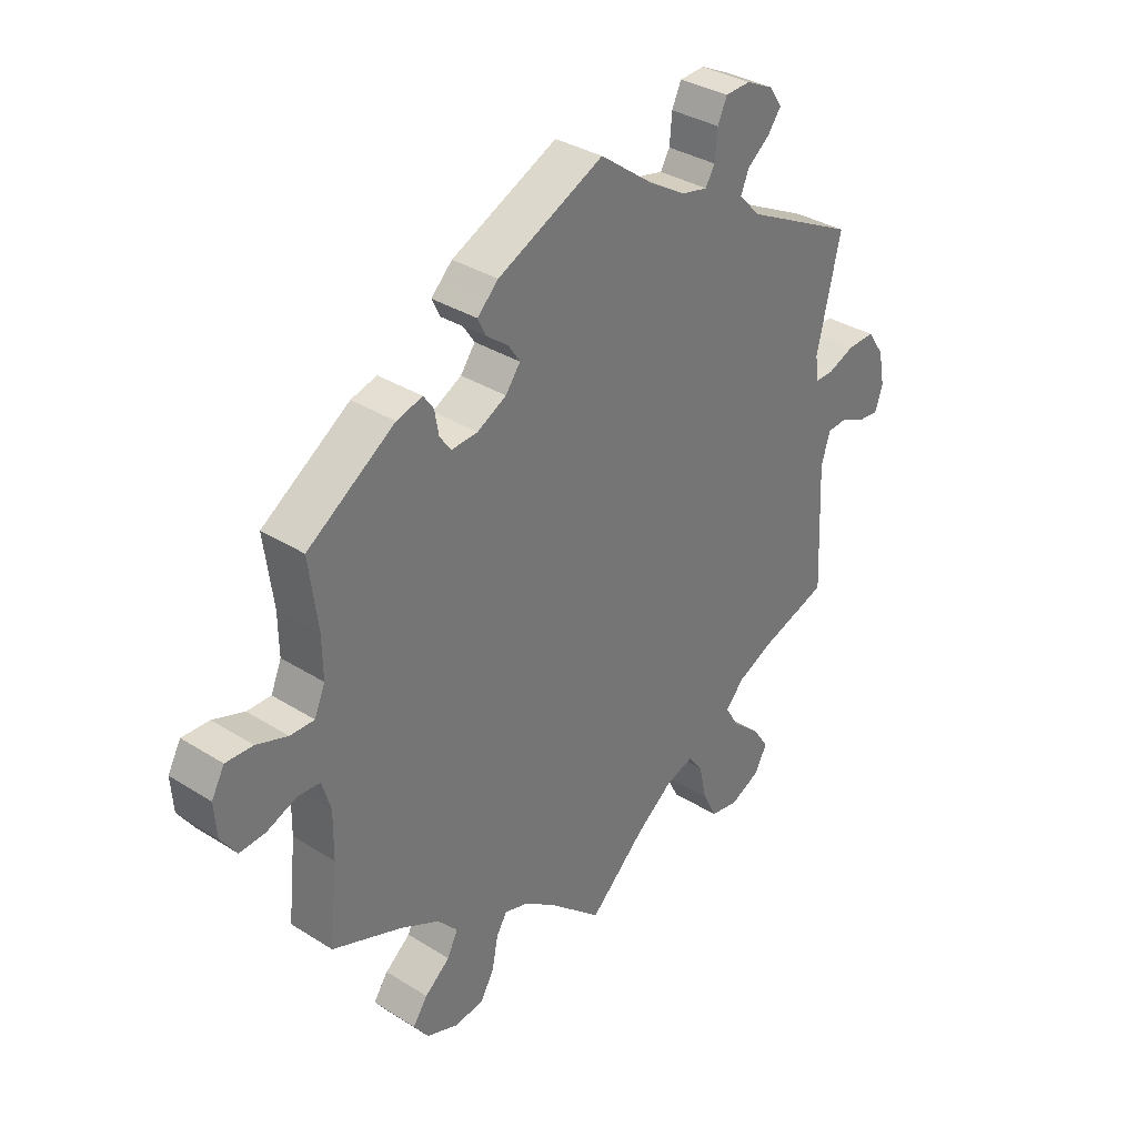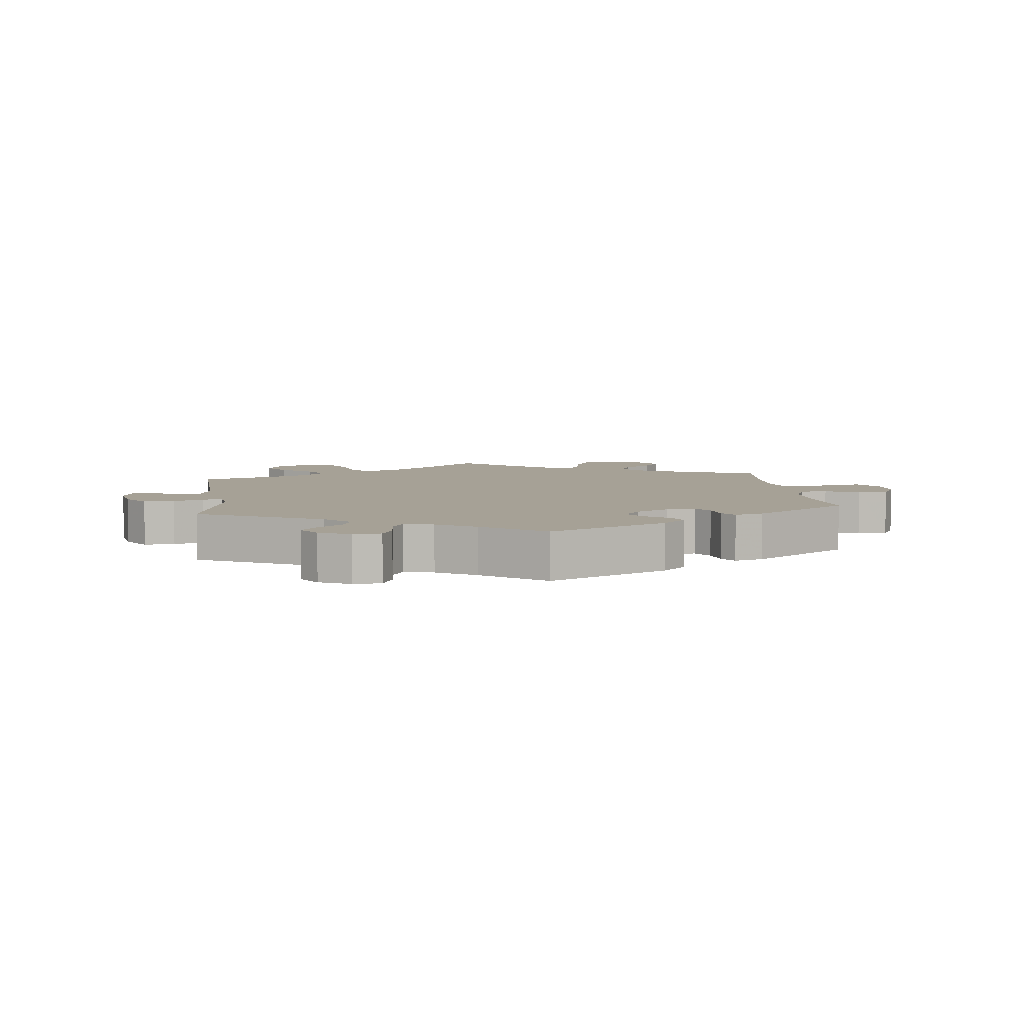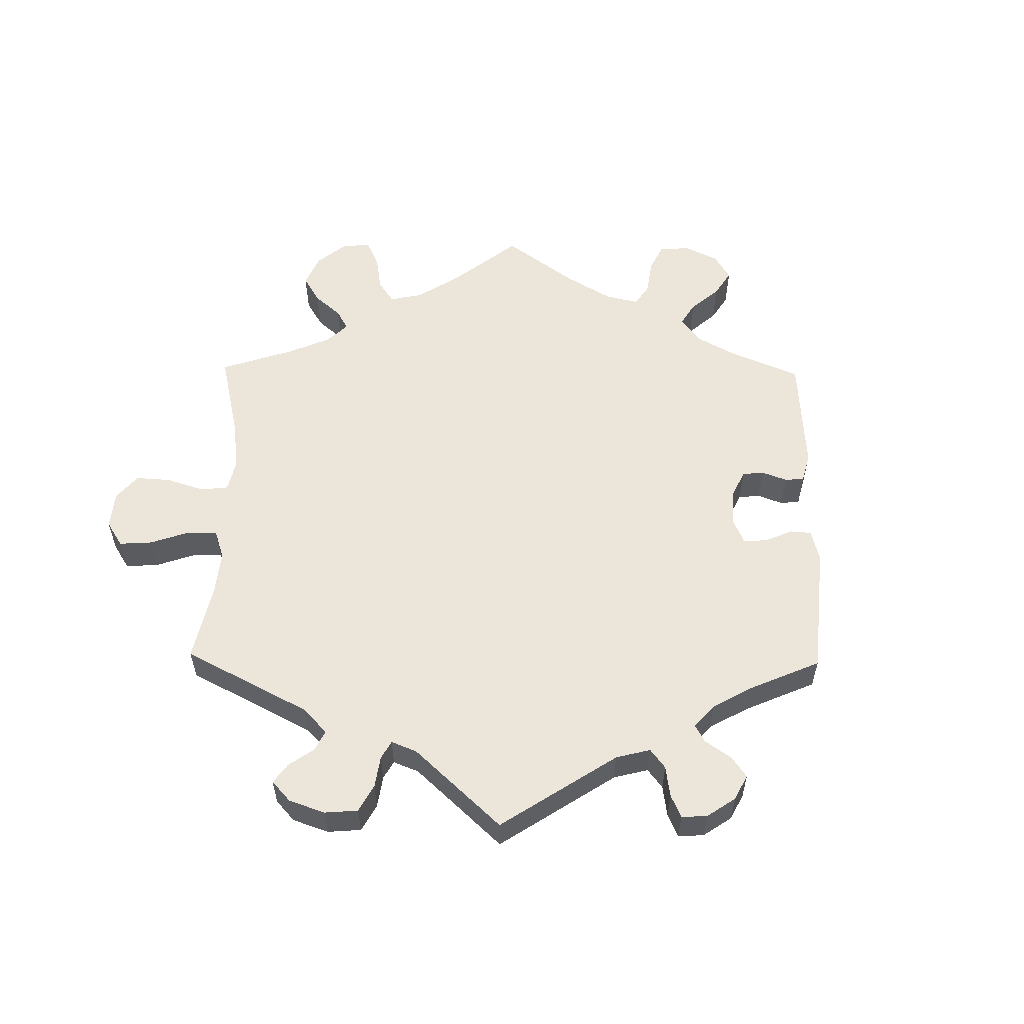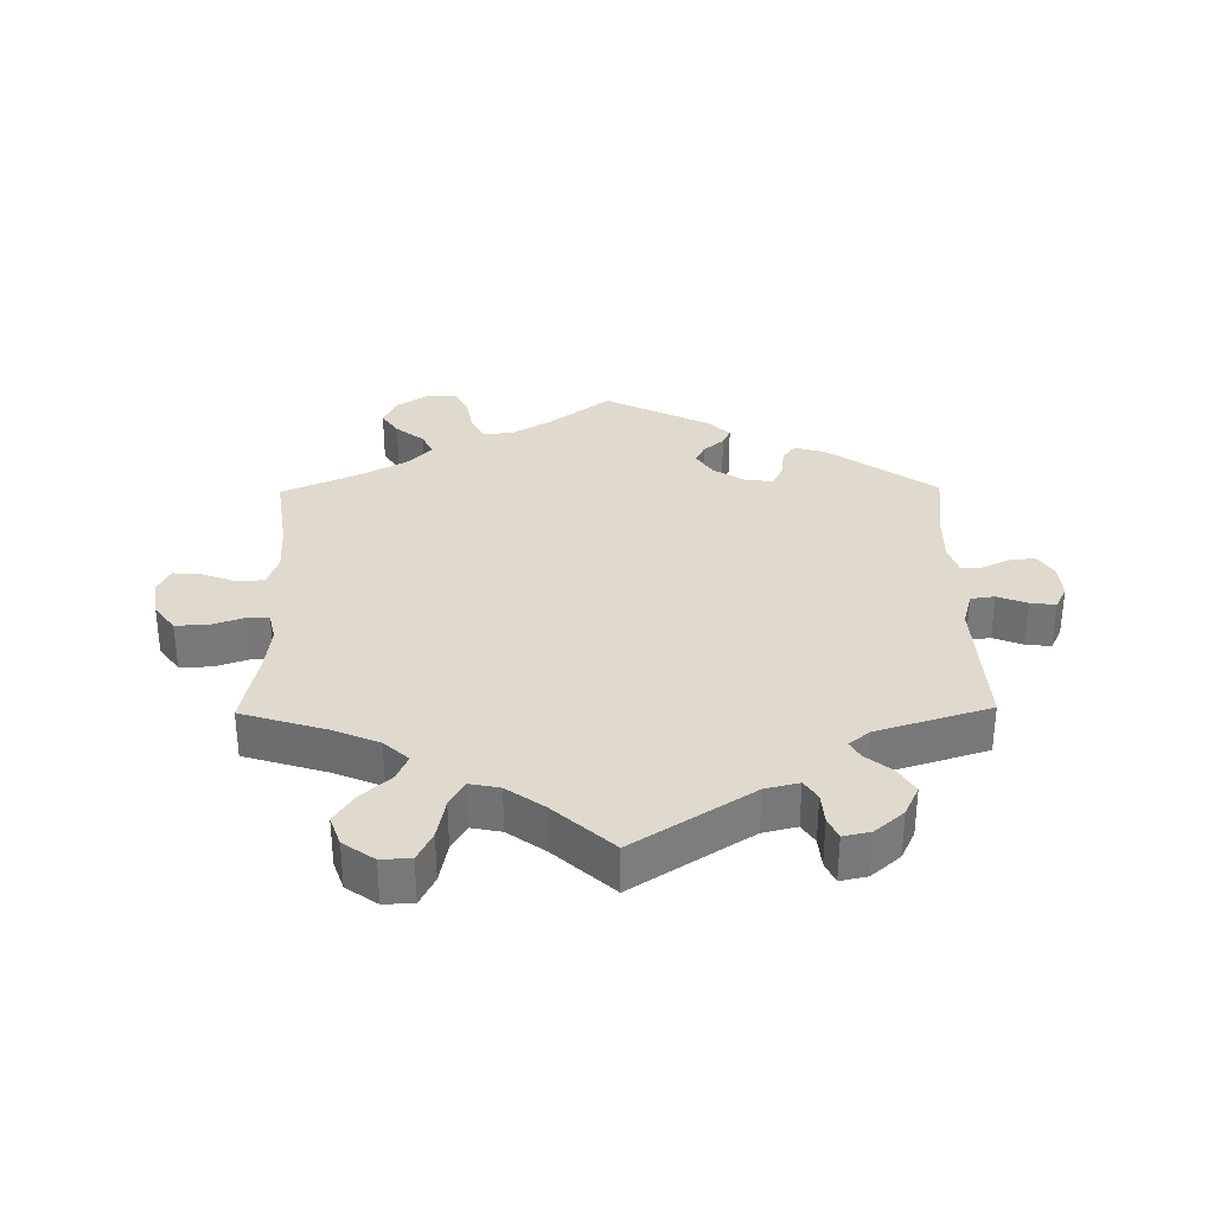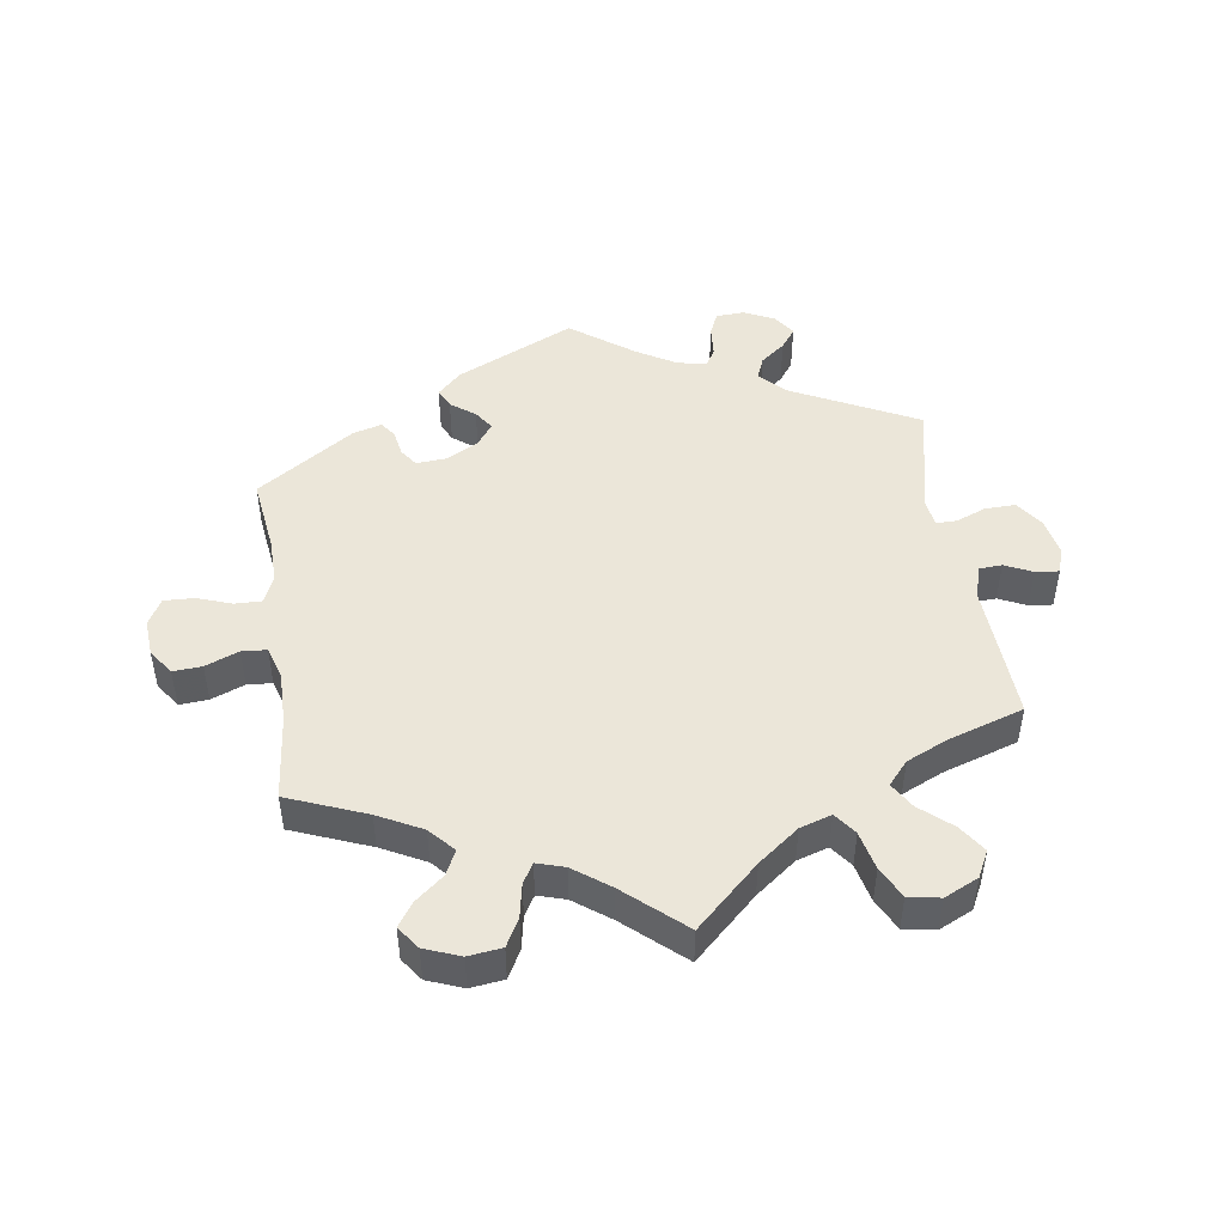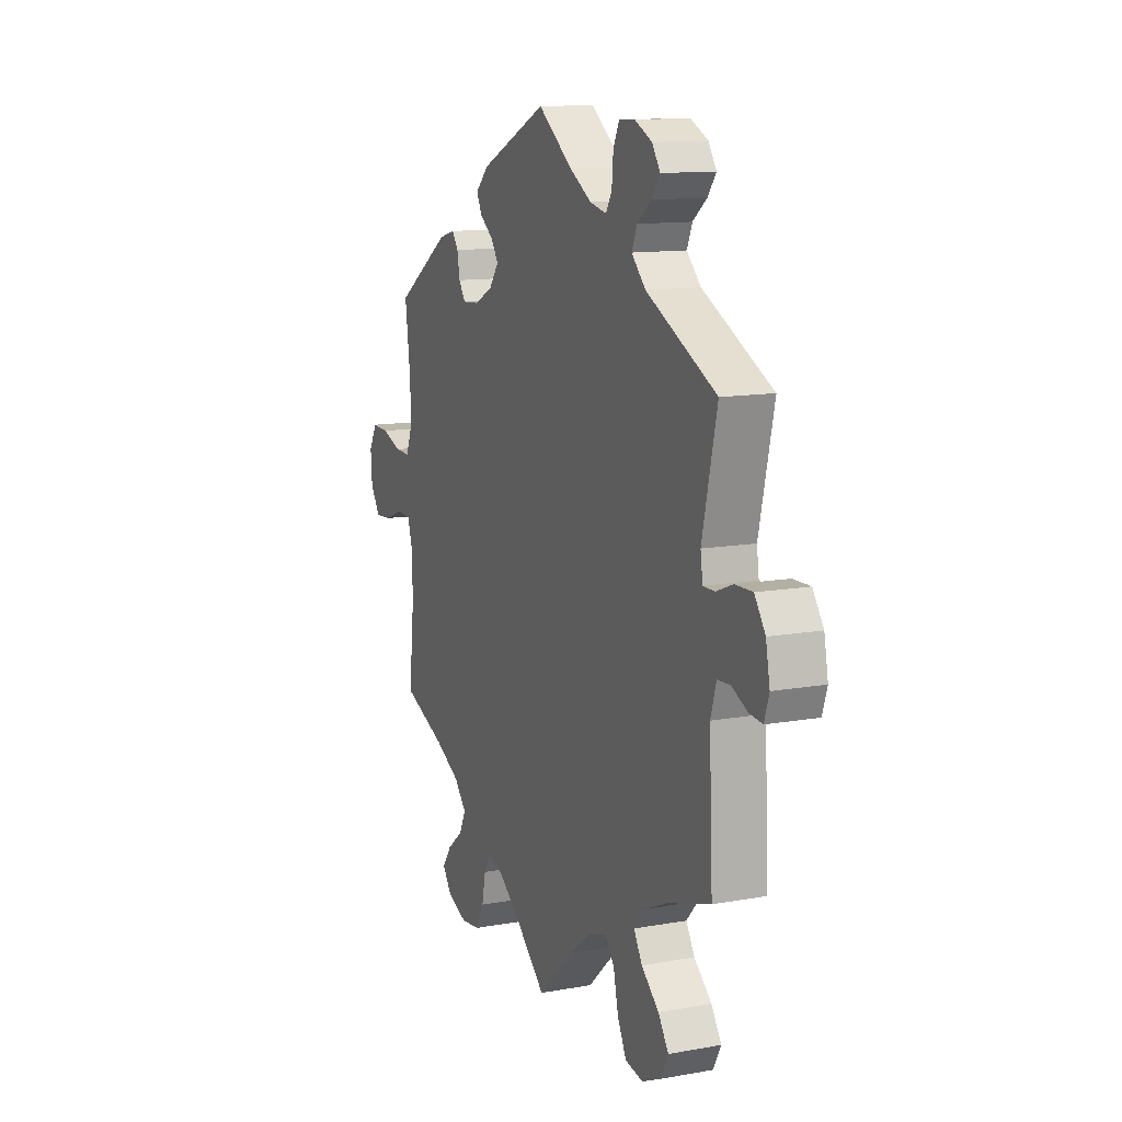
<metadata>
{"format":"obj","ext":"obj","renderer":"f3d","projection":"perspective","resolution":1024,"background":"white","views":[{"elev":34.5,"azim":130.2,"up":"+Z"},{"elev":6.2,"azim":-7.1,"up":"+Y"},{"elev":56.4,"azim":-59.1,"up":"+Y"},{"elev":32.8,"azim":-120.8,"up":"+Y"},{"elev":47.4,"azim":171.4,"up":"+Y"},{"elev":12.3,"azim":-113.0,"up":"+Z"}]}
</metadata>
<code>
v -0.097 0.07 -0.488
v -0.159 0.07 -0.441
v -0.207 0.07 -0.426
v -0.232 0.07 -0.46
v -0.245 0.07 -0.519
v -0.269 0.07 -0.567
v -0.317 0.07 -0.576
v -0.369 0.07 -0.552
v -0.39 0.07 -0.512
v -0.362 0.07 -0.47
v -0.314 0.07 -0.428
v -0.291 0.07 -0.389
v -0.322 0.07 -0.354
v -0.384 0.07 -0.326
v -0.5 0.07 -0.289
v -0.49 0.07 -0.077
v -0.505 0.07 -0.026
v -0.54 0.07 -0.024
v -0.582 0.07 -0.044
v -0.618 0.07 -0.048
v -0.631 0.07 -0.008
v -0.62 0.07 0.049
v -0.591 0.07 0.091
v -0.544 0.07 0.09
v -0.498 0.07 0.072
v -0.467 0.07 0.072
v -0.461 0.07 0.113
v -0.501 0.07 0.288
v -0.311 0.07 0.384
v -0.273 0.07 0.423
v -0.287 0.07 0.457
v -0.325 0.07 0.487
v -0.348 0.07 0.518
v -0.326 0.07 0.551
v -0.279 0.07 0.574
v -0.236 0.07 0.572
v -0.22 0.07 0.537
v -0.216 0.07 0.489
v -0.2 0.07 0.462
v -0.155 0.07 0.472
v -0.095 0.07 0.508
v -0.001 0.07 0.578
v 0.18 0.07 0.494
v 0.216 0.07 0.459
v 0.202 0.07 0.43
v 0.165 0.07 0.402
v 0.145 0.07 0.372
v 0.17 0.07 0.338
v 0.22 0.07 0.312
v 0.265 0.07 0.309
v 0.284 0.07 0.336
v 0.291 0.07 0.376
v 0.308 0.07 0.4
v 0.352 0.07 0.388
v 0.501 0.07 0.289
v 0.486 0.07 0.174
v 0.485 0.07 0.106
v 0.503 0.07 0.063
v 0.544 0.07 0.064
v 0.597 0.07 0.083
v 0.643 0.07 0.085
v 0.665 0.07 0.045
v 0.661 0.07 -0.011
v 0.634 0.07 -0.05
v 0.59 0.07 -0.047
v 0.539 0.07 -0.027
v 0.501 0.07 -0.03
v 0.486 0.07 -0.08
v 0.487 0.07 -0.158
v 0.501 0.07 -0.289
v 0.382 0.07 -0.337
v 0.315 0.07 -0.372
v 0.281 0.07 -0.41
v 0.299 0.07 -0.447
v 0.342 0.07 -0.482
v 0.367 0.07 -0.518
v 0.342 0.07 -0.553
v 0.288 0.07 -0.574
v 0.237 0.07 -0.568
v 0.214 0.07 -0.526
v 0.204 0.07 -0.475
v 0.186 0.07 -0.445
v 0.144 0.07 -0.458
v 0.089 0.07 -0.499
v 0 0.07 -0.578
v -0.097 0 -0.488
v -0.159 0 -0.441
v -0.207 0 -0.426
v -0.232 0 -0.46
v -0.245 0 -0.519
v -0.269 0 -0.567
v -0.317 0 -0.576
v -0.369 0 -0.552
v -0.39 0 -0.512
v -0.362 0 -0.47
v -0.314 0 -0.428
v -0.291 0 -0.389
v -0.322 0 -0.354
v -0.384 0 -0.326
v -0.5 0 -0.289
v -0.49 0 -0.077
v -0.505 0 -0.026
v -0.54 0 -0.024
v -0.582 0 -0.044
v -0.618 0 -0.048
v -0.631 0 -0.008
v -0.62 0 0.049
v -0.591 0 0.091
v -0.544 0 0.09
v -0.498 0 0.072
v -0.467 0 0.072
v -0.461 0 0.113
v -0.501 0 0.288
v -0.311 0 0.384
v -0.273 0 0.423
v -0.287 0 0.457
v -0.325 0 0.487
v -0.348 0 0.518
v -0.326 0 0.551
v -0.279 0 0.574
v -0.236 0 0.572
v -0.22 0 0.537
v -0.216 0 0.489
v -0.2 0 0.462
v -0.155 0 0.472
v -0.095 0 0.508
v -0.001 0 0.578
v 0.18 0 0.494
v 0.216 0 0.459
v 0.202 0 0.43
v 0.165 0 0.402
v 0.145 0 0.372
v 0.17 0 0.338
v 0.22 0 0.312
v 0.265 0 0.309
v 0.284 0 0.336
v 0.291 0 0.376
v 0.308 0 0.4
v 0.352 0 0.388
v 0.501 0 0.289
v 0.486 0 0.174
v 0.485 0 0.106
v 0.503 0 0.063
v 0.544 0 0.064
v 0.597 0 0.083
v 0.643 0 0.085
v 0.665 0 0.045
v 0.661 0 -0.011
v 0.634 0 -0.05
v 0.59 0 -0.047
v 0.539 0 -0.027
v 0.501 0 -0.03
v 0.486 0 -0.08
v 0.487 0 -0.158
v 0.501 0 -0.289
v 0.382 0 -0.337
v 0.315 0 -0.372
v 0.281 0 -0.41
v 0.299 0 -0.447
v 0.342 0 -0.482
v 0.367 0 -0.518
v 0.342 0 -0.553
v 0.288 0 -0.574
v 0.237 0 -0.568
v 0.214 0 -0.526
v 0.204 0 -0.475
v 0.186 0 -0.445
v 0.144 0 -0.458
v 0.089 0 -0.499
v 0 0 -0.578
f 84 85 1
f 83 84 1 2
f 82 83 2 3
f 78 79 80 81
f 78 81 82
f 77 78 82
f 74 75 76 77
f 73 74 77 82
f 72 73 82 3
f 69 70 71
f 68 69 71 72
f 67 68 72 3
f 63 64 65 66
f 63 66 67
f 62 63 67
f 59 60 61 62
f 58 59 62 67
f 57 58 67 3
f 53 54 55 56
f 51 52 53 56
f 50 51 56 57
f 49 50 57 3
f 43 44 45 46
f 41 42 43 46
f 40 41 46 47
f 39 40 47 48
f 35 36 37 38
f 35 38 39
f 34 35 39
f 31 32 33 34
f 31 34 39
f 30 31 39 48
f 27 28 29
f 26 27 29 30
f 22 23 24 25
f 22 25 26
f 21 22 26
f 18 19 20 21
f 17 18 21 26
f 16 17 26 30
f 14 15 16 30
f 8 9 10 11
f 8 11 12
f 7 8 12
f 4 5 6 7
f 4 7 12
f 3 4 12
f 49 3 12 13
f 30 48 49
f 13 14 30 49
f 86 170 169
f 87 86 169 168
f 88 87 168 167
f 166 165 164 163
f 167 166 163
f 167 163 162
f 162 161 160 159
f 167 162 159 158
f 88 167 158 157
f 156 155 154
f 157 156 154 153
f 88 157 153 152
f 151 150 149 148
f 152 151 148
f 152 148 147
f 147 146 145 144
f 152 147 144 143
f 88 152 143 142
f 141 140 139 138
f 141 138 137 136
f 142 141 136 135
f 88 142 135 134
f 131 130 129 128
f 131 128 127 126
f 132 131 126 125
f 133 132 125 124
f 123 122 121 120
f 124 123 120
f 124 120 119
f 119 118 117 116
f 124 119 116
f 133 124 116 115
f 114 113 112
f 115 114 112 111
f 110 109 108 107
f 111 110 107
f 111 107 106
f 106 105 104 103
f 111 106 103 102
f 115 111 102 101
f 115 101 100 99
f 96 95 94 93
f 97 96 93
f 97 93 92
f 92 91 90 89
f 97 92 89
f 97 89 88
f 98 97 88 134
f 134 133 115
f 134 115 99 98
f 1 86 87 2
f 2 87 88 3
f 3 88 89 4
f 4 89 90 5
f 5 90 91 6
f 6 91 92 7
f 7 92 93 8
f 8 93 94 9
f 9 94 95 10
f 10 95 96 11
f 11 96 97 12
f 12 97 98 13
f 13 98 99 14
f 14 99 100 15
f 15 100 101 16
f 16 101 102 17
f 17 102 103 18
f 18 103 104 19
f 19 104 105 20
f 20 105 106 21
f 21 106 107 22
f 22 107 108 23
f 23 108 109 24
f 24 109 110 25
f 25 110 111 26
f 26 111 112 27
f 27 112 113 28
f 28 113 114 29
f 29 114 115 30
f 30 115 116 31
f 31 116 117 32
f 32 117 118 33
f 33 118 119 34
f 34 119 120 35
f 35 120 121 36
f 36 121 122 37
f 37 122 123 38
f 38 123 124 39
f 39 124 125 40
f 40 125 126 41
f 41 126 127 42
f 42 127 128 43
f 43 128 129 44
f 44 129 130 45
f 45 130 131 46
f 46 131 132 47
f 47 132 133 48
f 48 133 134 49
f 49 134 135 50
f 50 135 136 51
f 51 136 137 52
f 52 137 138 53
f 53 138 139 54
f 54 139 140 55
f 55 140 141 56
f 56 141 142 57
f 57 142 143 58
f 58 143 144 59
f 59 144 145 60
f 60 145 146 61
f 61 146 147 62
f 62 147 148 63
f 63 148 149 64
f 64 149 150 65
f 65 150 151 66
f 66 151 152 67
f 67 152 153 68
f 68 153 154 69
f 69 154 155 70
f 70 155 156 71
f 71 156 157 72
f 72 157 158 73
f 73 158 159 74
f 74 159 160 75
f 75 160 161 76
f 76 161 162 77
f 77 162 163 78
f 78 163 164 79
f 79 164 165 80
f 80 165 166 81
f 81 166 167 82
f 82 167 168 83
f 83 168 169 84
f 84 169 170 85
f 85 170 86 1

</code>
